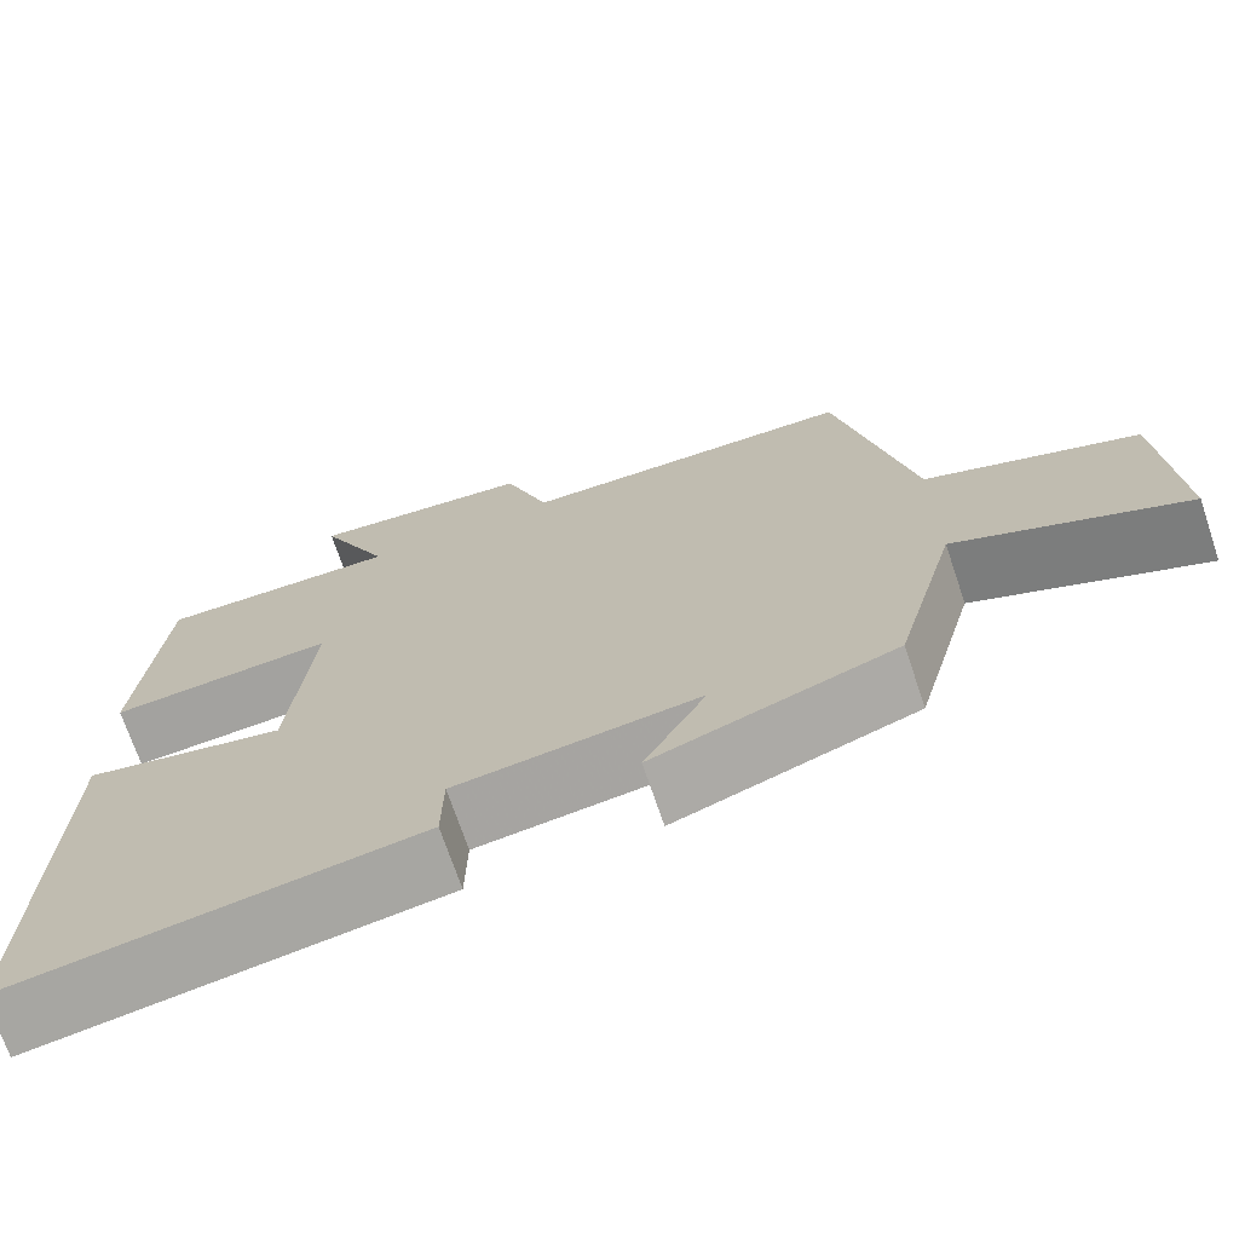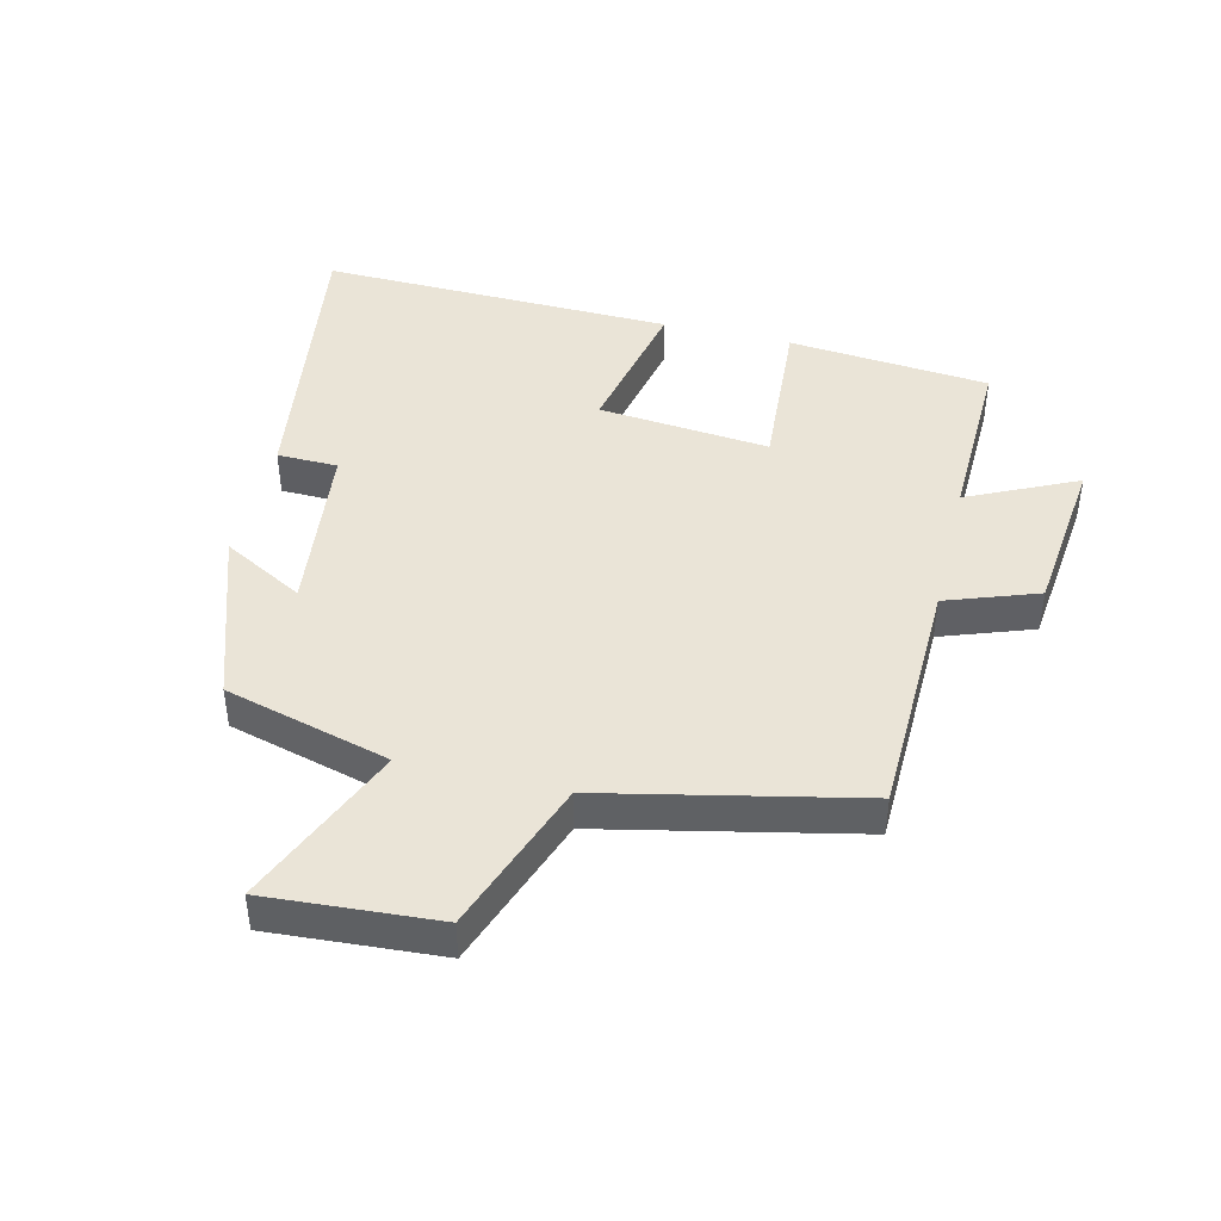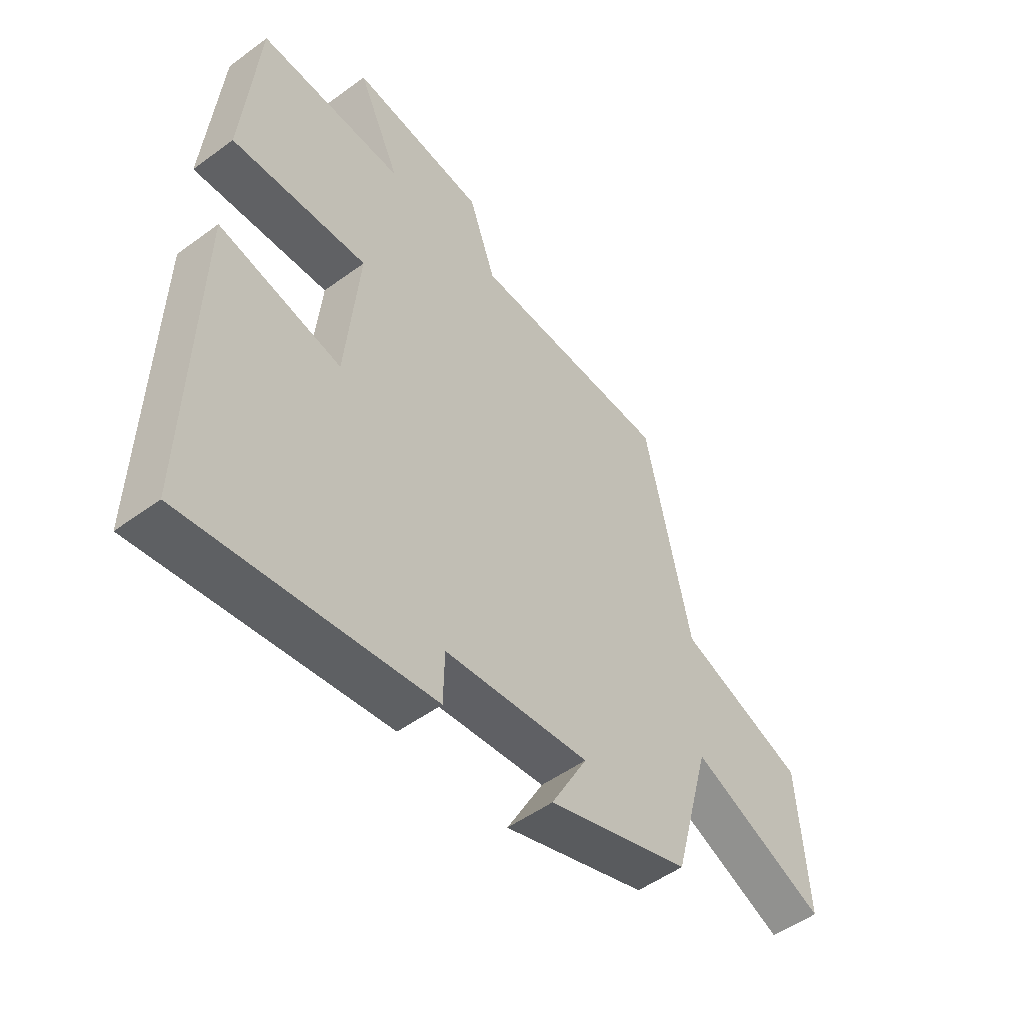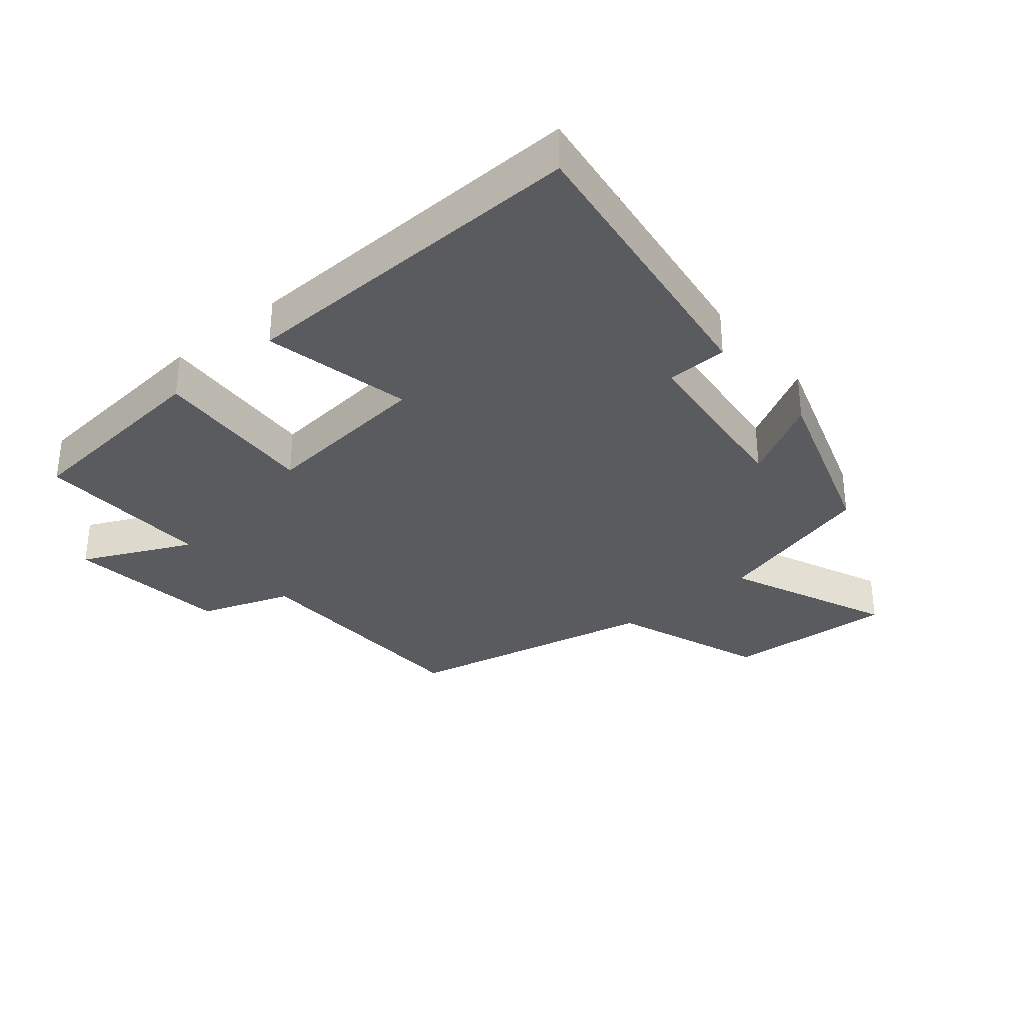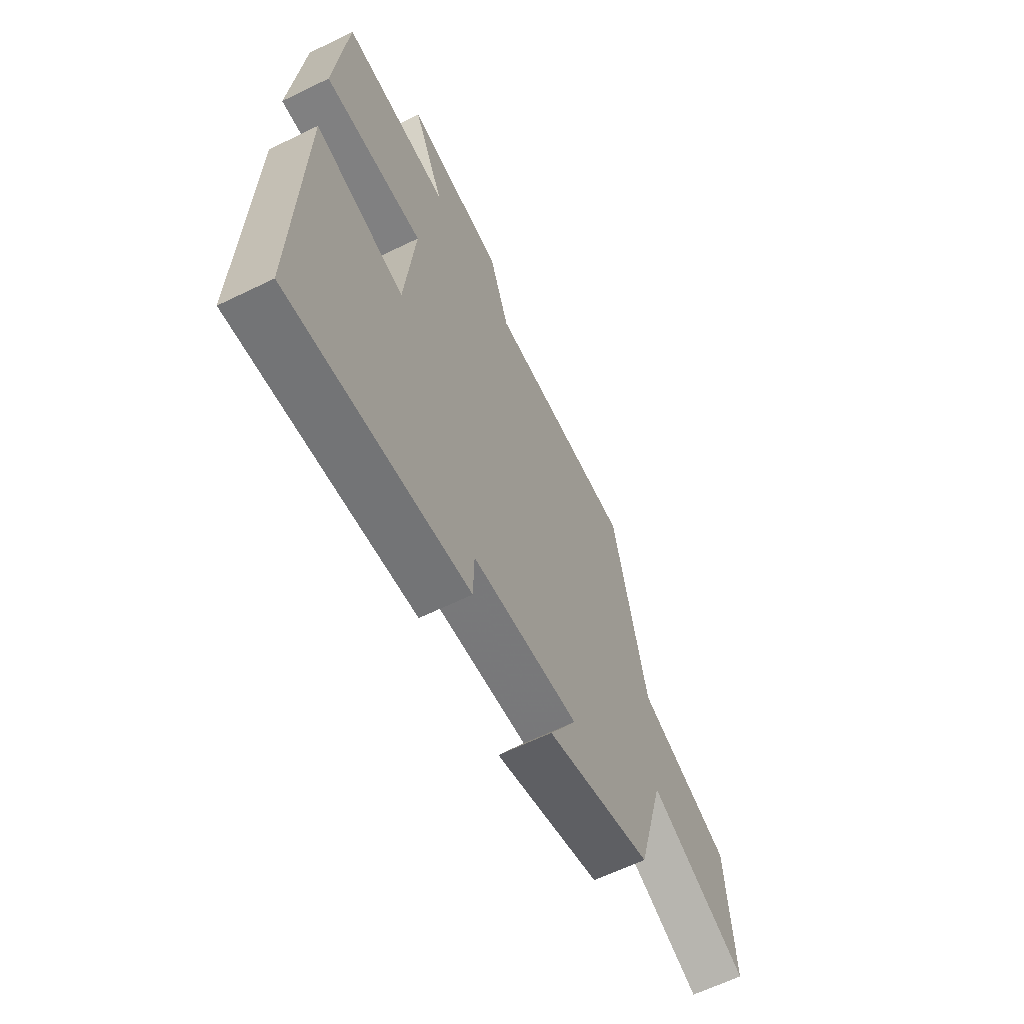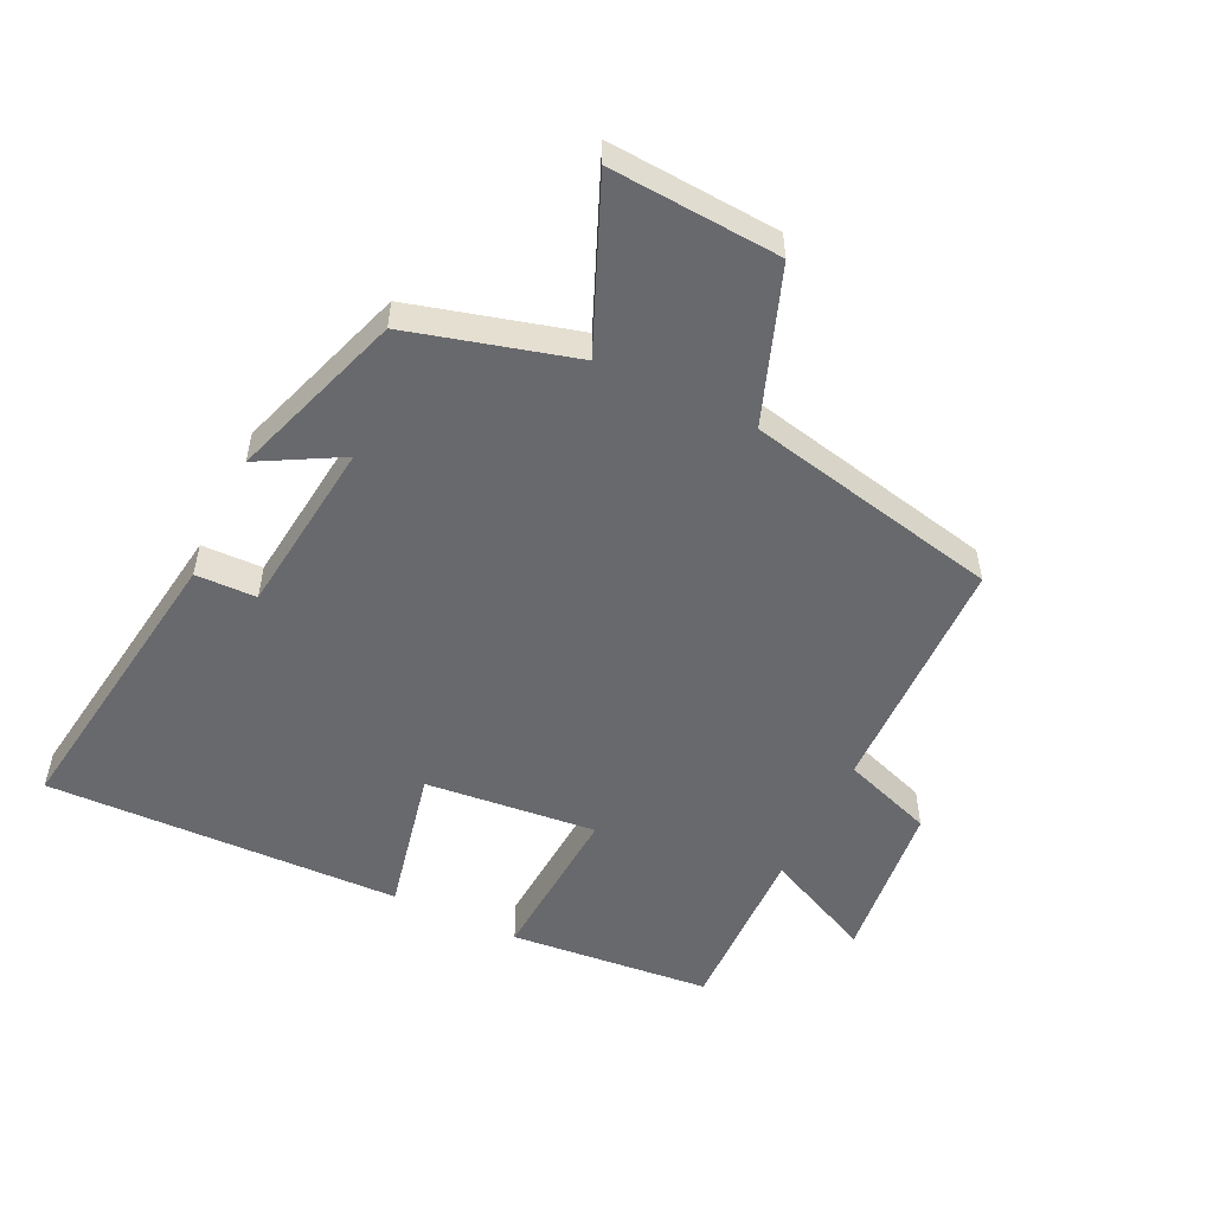
<metadata>
{"format":"obj","ext":"obj","renderer":"f3d","projection":"perspective","resolution":1024,"background":"white","views":[{"elev":-71.0,"azim":-161.3,"up":"+Z"},{"elev":43.6,"azim":-76.4,"up":"+Y"},{"elev":-51.0,"azim":128.7,"up":"+Z"},{"elev":-32.7,"azim":130.2,"up":"+Y"},{"elev":-63.3,"azim":116.2,"up":"+Z"},{"elev":-52.8,"azim":-115.6,"up":"+Y"}]}
</metadata>
<code>
v 0.471 0.07 0.507
v 0.5 0.07 0.191
v 0.242 0.07 0.208
v 0.268 0.07 -0.06
v 0.5 0.07 -0.011
v 0.514 0.07 -0.567
v 0.051 0.07 -0.5
v 0.049 0.07 -0.405
v -0.227 0.07 -0.373
v -0.157 0.07 -0.5
v -0.43 0.07 -0.408
v -0.5 0.07 -0.15
v -0.759 0.07 -0.259
v -0.741 0.07 0.007
v -0.5 0.07 0.094
v -0.414 0.07 0.491
v -0.032 0.07 0.5
v 0.019 0.07 0.643
v 0.275 0.07 0.671
v 0.194 0.07 0.5
v 0.471 0 0.507
v 0.5 0 0.191
v 0.242 0 0.208
v 0.268 0 -0.06
v 0.5 0 -0.011
v 0.514 0 -0.567
v 0.051 0 -0.5
v 0.049 0 -0.405
v -0.227 0 -0.373
v -0.157 0 -0.5
v -0.43 0 -0.408
v -0.5 0 -0.15
v -0.759 0 -0.259
v -0.741 0 0.007
v -0.5 0 0.094
v -0.414 0 0.491
v -0.032 0 0.5
v 0.019 0 0.643
v 0.275 0 0.671
v 0.194 0 0.5
f 17 18 19 20
f 15 16 17 20
f 15 20 1
f 12 13 14 15
f 11 12 15
f 10 11 15
f 9 10 15
f 8 9 15
f 6 7 8
f 5 6 8
f 4 5 8
f 3 4 8 15
f 1 2 3
f 1 3 15
f 40 39 38 37
f 40 37 36 35
f 21 40 35
f 35 34 33 32
f 35 32 31
f 35 31 30
f 35 30 29
f 35 29 28
f 28 27 26
f 28 26 25
f 28 25 24
f 35 28 24 23
f 23 22 21
f 35 23 21
f 1 21 22 2
f 2 22 23 3
f 3 23 24 4
f 4 24 25 5
f 5 25 26 6
f 6 26 27 7
f 7 27 28 8
f 8 28 29 9
f 9 29 30 10
f 10 30 31 11
f 11 31 32 12
f 12 32 33 13
f 13 33 34 14
f 14 34 35 15
f 15 35 36 16
f 16 36 37 17
f 17 37 38 18
f 18 38 39 19
f 19 39 40 20
f 20 40 21 1

</code>
